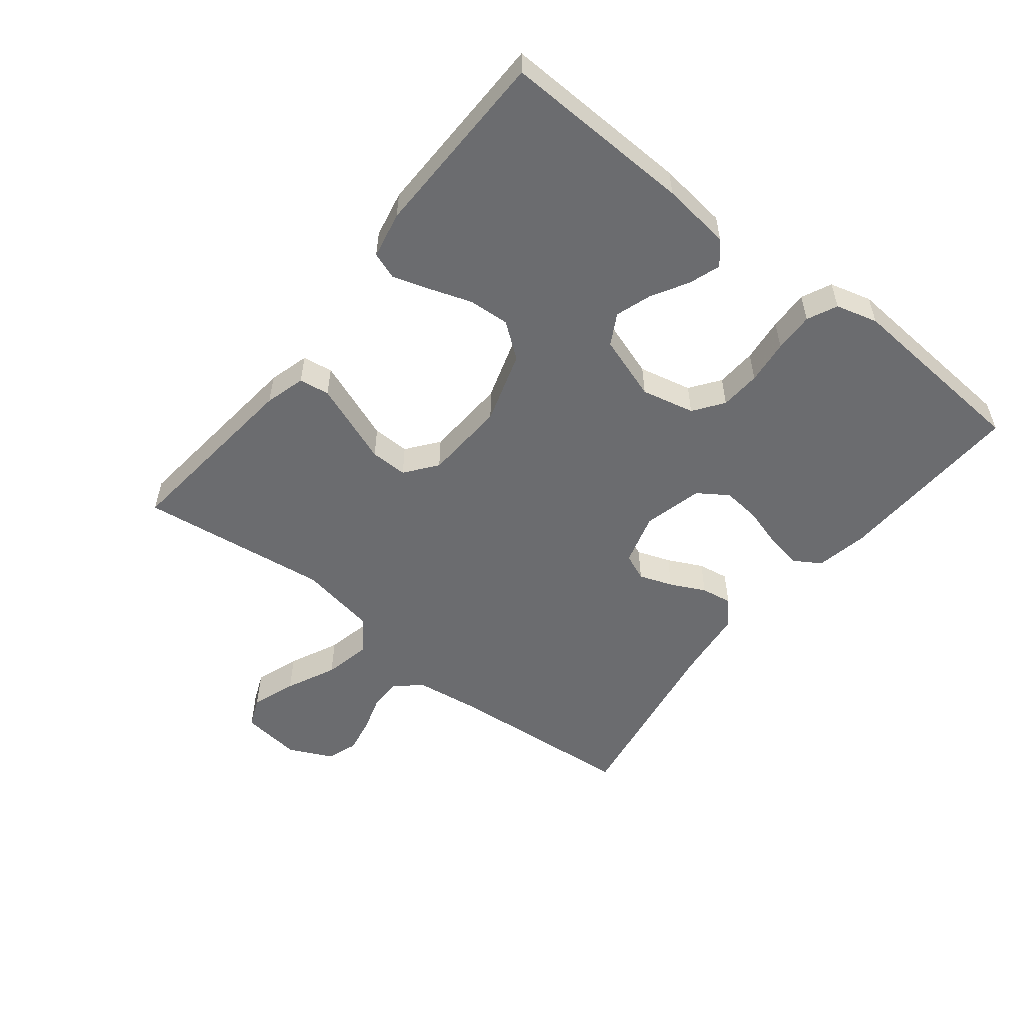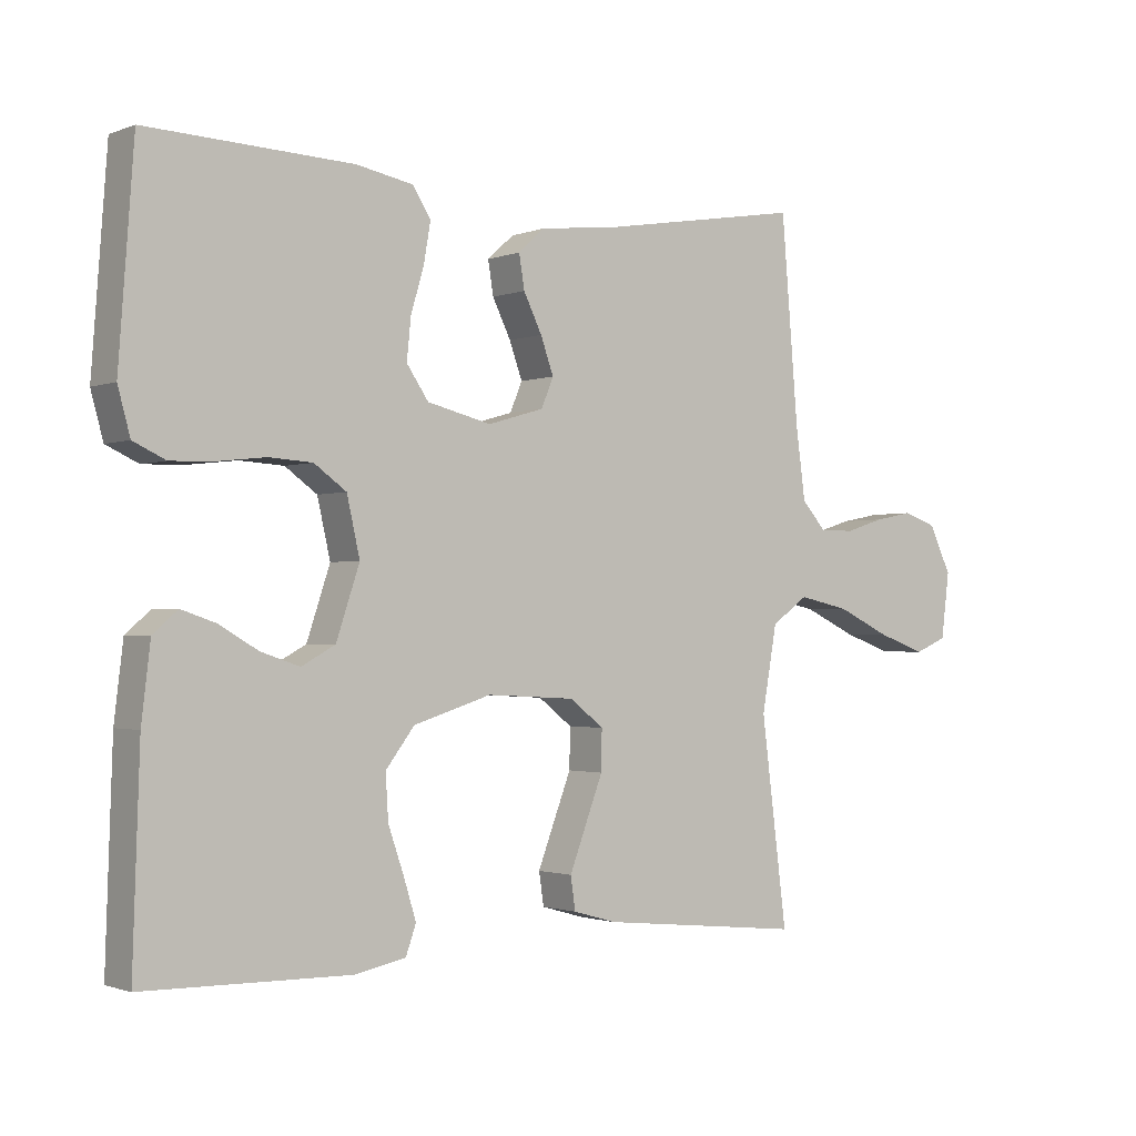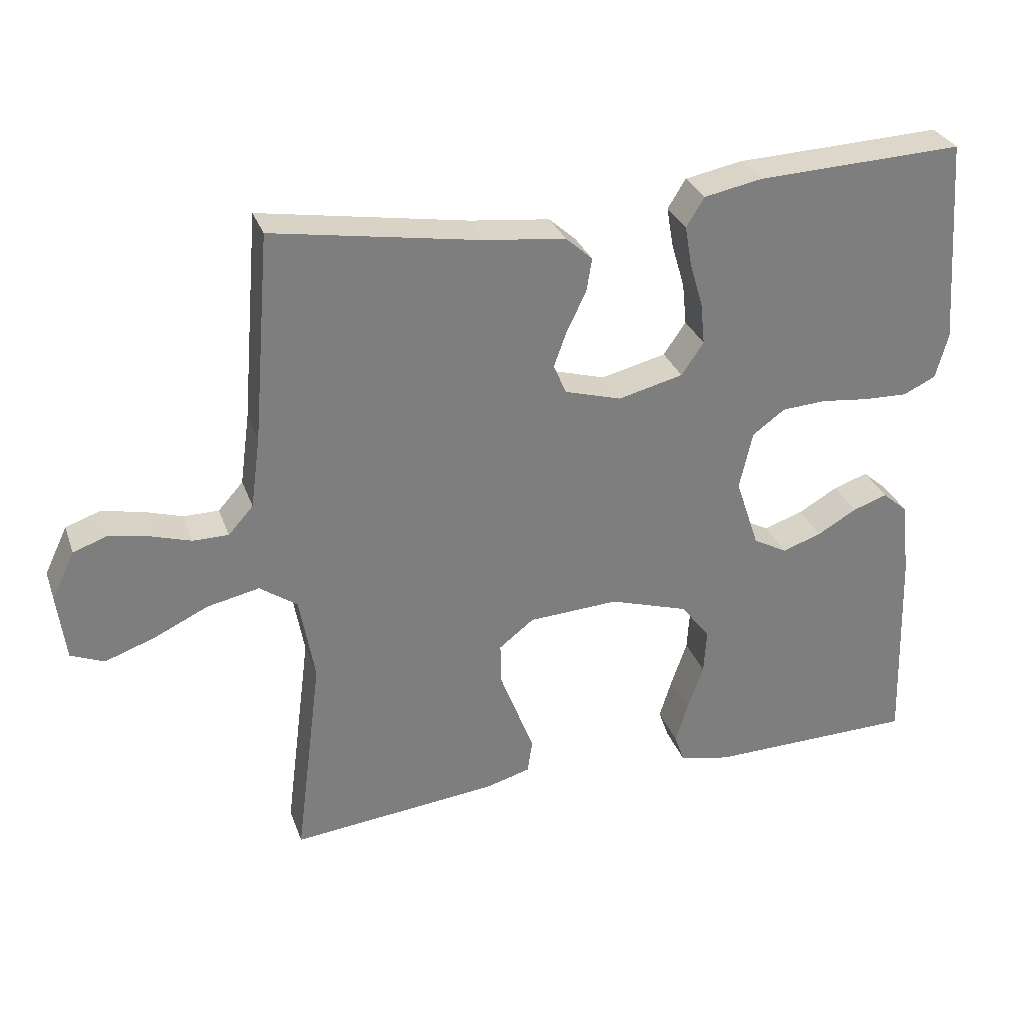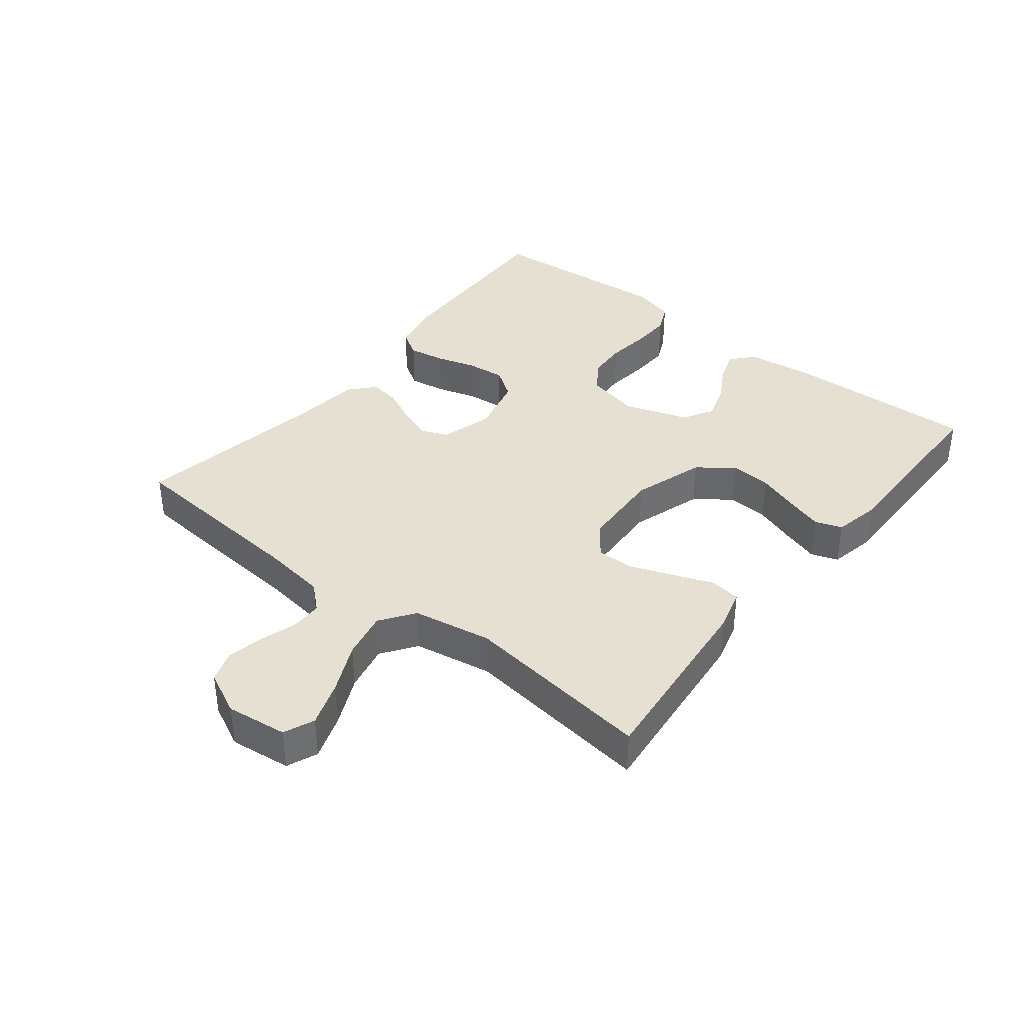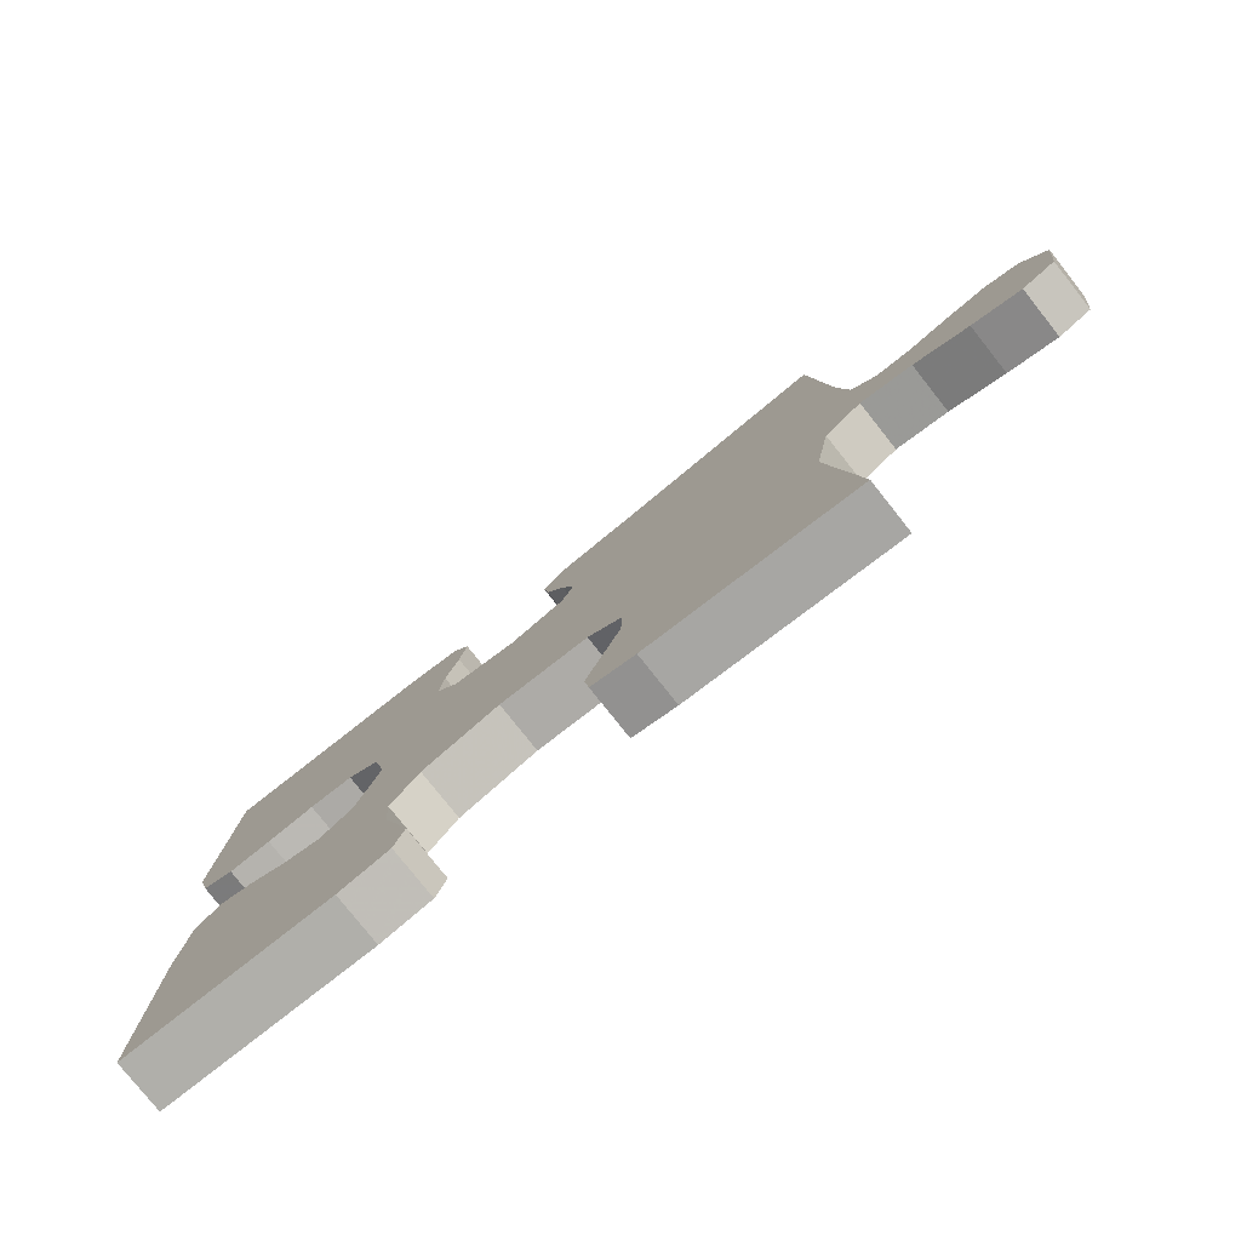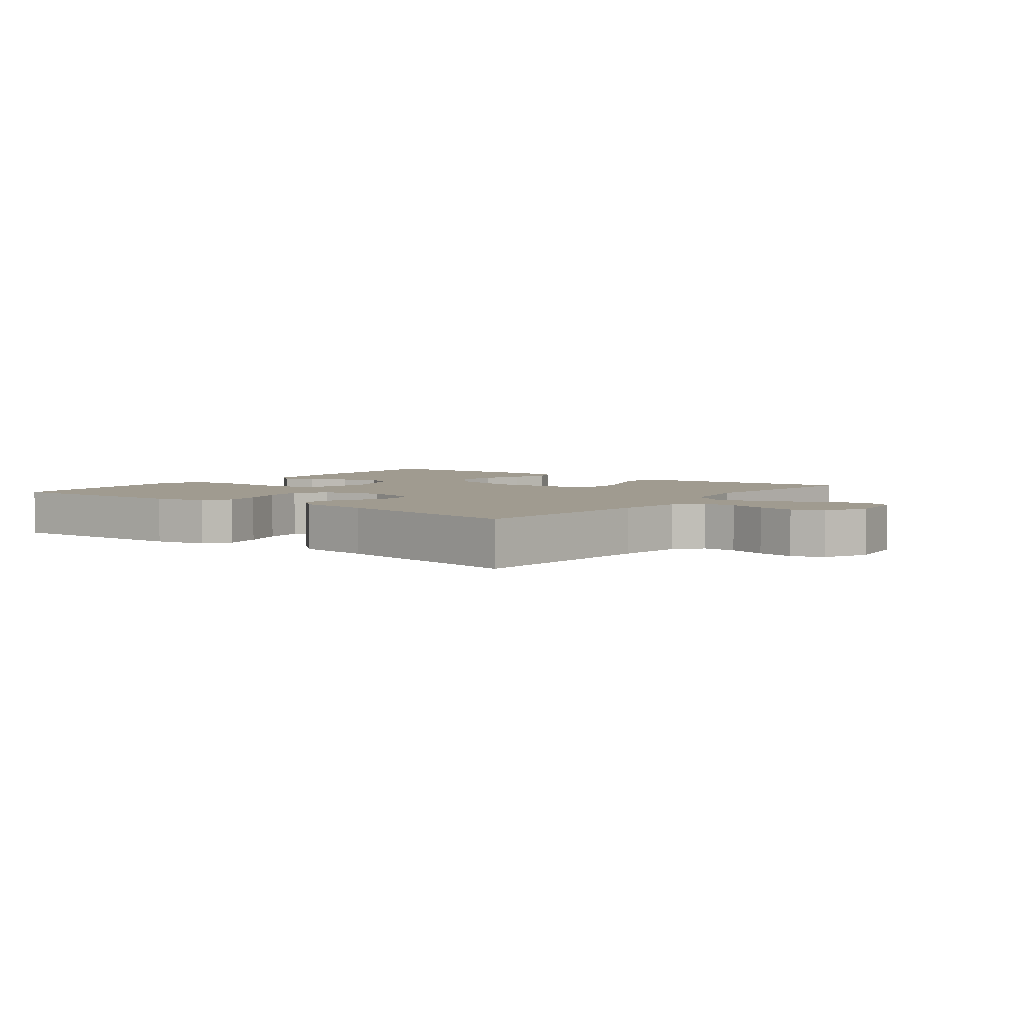
<metadata>
{"format":"obj","ext":"obj","renderer":"f3d","projection":"perspective","resolution":1024,"background":"white","views":[{"elev":-53.7,"azim":-128.4,"up":"+Y"},{"elev":-1.5,"azim":-36.7,"up":"+Z"},{"elev":30.5,"azim":162.1,"up":"+Z"},{"elev":37.8,"azim":128.5,"up":"+Y"},{"elev":-78.7,"azim":38.4,"up":"+Z"},{"elev":4.2,"azim":37.1,"up":"+Y"}]}
</metadata>
<code>
v 0.5 0.07 -0.5
v 0.2 0.07 -0.469
v 0.136 0.07 -0.451
v 0.129 0.07 -0.403
v 0.153 0.07 -0.34
v 0.179 0.07 -0.272
v 0.18 0.07 -0.213
v 0.13 0.07 -0.174
v 0 0.07 -0.167
v -0.114 0.07 -0.203
v -0.156 0.07 -0.258
v -0.152 0.07 -0.323
v -0.129 0.07 -0.39
v -0.111 0.07 -0.448
v -0.126 0.07 -0.49
v -0.2 0.07 -0.505
v -0.5 0.07 -0.5
v -0.49 0.07 -0.2
v -0.477 0.07 -0.091
v -0.441 0.07 -0.06
v -0.391 0.07 -0.077
v -0.334 0.07 -0.11
v -0.277 0.07 -0.129
v -0.228 0.07 -0.102
v -0.194 0.07 0
v -0.213 0.07 0.084
v -0.26 0.07 0.118
v -0.324 0.07 0.122
v -0.394 0.07 0.114
v -0.457 0.07 0.112
v -0.504 0.07 0.134
v -0.522 0.07 0.2
v -0.5 0.07 0.5
v -0.2 0.07 0.488
v -0.117 0.07 0.472
v -0.091 0.07 0.43
v -0.101 0.07 0.372
v -0.12 0.07 0.308
v -0.126 0.07 0.248
v -0.094 0.07 0.201
v 0 0.07 0.178
v 0.082 0.07 0.202
v 0.1 0.07 0.245
v 0.081 0.07 0.298
v 0.054 0.07 0.353
v 0.046 0.07 0.402
v 0.085 0.07 0.437
v 0.2 0.07 0.45
v 0.5 0.07 0.5
v 0.525 0.07 0.2
v 0.539 0.07 0.097
v 0.575 0.07 0.057
v 0.626 0.07 0.057
v 0.684 0.07 0.075
v 0.741 0.07 0.086
v 0.79 0.07 0.069
v 0.823 0.07 0
v 0.811 0.07 -0.096
v 0.763 0.07 -0.116
v 0.692 0.07 -0.091
v 0.613 0.07 -0.054
v 0.538 0.07 -0.038
v 0.484 0.07 -0.076
v 0.462 0.07 -0.2
v 0.5 0 -0.5
v 0.2 0 -0.469
v 0.136 0 -0.451
v 0.129 0 -0.403
v 0.153 0 -0.34
v 0.179 0 -0.272
v 0.18 0 -0.213
v 0.13 0 -0.174
v 0 0 -0.167
v -0.114 0 -0.203
v -0.156 0 -0.258
v -0.152 0 -0.323
v -0.129 0 -0.39
v -0.111 0 -0.448
v -0.126 0 -0.49
v -0.2 0 -0.505
v -0.5 0 -0.5
v -0.49 0 -0.2
v -0.477 0 -0.091
v -0.441 0 -0.06
v -0.391 0 -0.077
v -0.334 0 -0.11
v -0.277 0 -0.129
v -0.228 0 -0.102
v -0.194 0 0
v -0.213 0 0.084
v -0.26 0 0.118
v -0.324 0 0.122
v -0.394 0 0.114
v -0.457 0 0.112
v -0.504 0 0.134
v -0.522 0 0.2
v -0.5 0 0.5
v -0.2 0 0.488
v -0.117 0 0.472
v -0.091 0 0.43
v -0.101 0 0.372
v -0.12 0 0.308
v -0.126 0 0.248
v -0.094 0 0.201
v 0 0 0.178
v 0.082 0 0.202
v 0.1 0 0.245
v 0.081 0 0.298
v 0.054 0 0.353
v 0.046 0 0.402
v 0.085 0 0.437
v 0.2 0 0.45
v 0.5 0 0.5
v 0.525 0 0.2
v 0.539 0 0.097
v 0.575 0 0.057
v 0.626 0 0.057
v 0.684 0 0.075
v 0.741 0 0.086
v 0.79 0 0.069
v 0.823 0 0
v 0.811 0 -0.096
v 0.763 0 -0.116
v 0.692 0 -0.091
v 0.613 0 -0.054
v 0.538 0 -0.038
v 0.484 0 -0.076
v 0.462 0 -0.2
f 59 60 61
f 58 59 61
f 57 58 61
f 56 57 61
f 55 56 61
f 54 55 61
f 53 54 61
f 52 53 61 62
f 51 52 62 63
f 48 49 50
f 50 51 63
f 48 50 63
f 47 48 63
f 46 47 63
f 45 46 63
f 44 45 63
f 36 37 38
f 35 36 38
f 34 35 38
f 33 34 38
f 32 33 38
f 31 32 38
f 30 31 38
f 29 30 38
f 28 29 38
f 27 28 38 39
f 26 27 39 40
f 20 21 22
f 19 20 22
f 18 19 22
f 17 18 22
f 16 17 22
f 15 16 22
f 14 15 22
f 13 14 22
f 12 13 22
f 11 12 22 23
f 10 11 23 24
f 4 5 6
f 3 4 6
f 2 3 6
f 1 2 6
f 64 1 6
f 64 6 7
f 43 44 63 64
f 64 7 8
f 43 64 8
f 42 43 8
f 41 42 8 9
f 41 9 10
f 40 41 10
f 26 40 10
f 25 26 10
f 10 24 25
f 125 124 123
f 125 123 122
f 125 122 121
f 125 121 120
f 125 120 119
f 125 119 118
f 125 118 117
f 126 125 117 116
f 127 126 116 115
f 114 113 112
f 127 115 114
f 127 114 112
f 127 112 111
f 127 111 110
f 127 110 109
f 127 109 108
f 102 101 100
f 102 100 99
f 102 99 98
f 102 98 97
f 102 97 96
f 102 96 95
f 102 95 94
f 102 94 93
f 102 93 92
f 103 102 92 91
f 104 103 91 90
f 86 85 84
f 86 84 83
f 86 83 82
f 86 82 81
f 86 81 80
f 86 80 79
f 86 79 78
f 86 78 77
f 86 77 76
f 87 86 76 75
f 88 87 75 74
f 70 69 68
f 70 68 67
f 70 67 66
f 70 66 65
f 70 65 128
f 71 70 128
f 128 127 108 107
f 72 71 128
f 72 128 107
f 72 107 106
f 73 72 106 105
f 74 73 105
f 74 105 104
f 74 104 90
f 74 90 89
f 89 88 74
f 1 65 66 2
f 2 66 67 3
f 3 67 68 4
f 4 68 69 5
f 5 69 70 6
f 6 70 71 7
f 7 71 72 8
f 8 72 73 9
f 9 73 74 10
f 10 74 75 11
f 11 75 76 12
f 12 76 77 13
f 13 77 78 14
f 14 78 79 15
f 15 79 80 16
f 16 80 81 17
f 17 81 82 18
f 18 82 83 19
f 19 83 84 20
f 20 84 85 21
f 21 85 86 22
f 22 86 87 23
f 23 87 88 24
f 24 88 89 25
f 25 89 90 26
f 26 90 91 27
f 27 91 92 28
f 28 92 93 29
f 29 93 94 30
f 30 94 95 31
f 31 95 96 32
f 32 96 97 33
f 33 97 98 34
f 34 98 99 35
f 35 99 100 36
f 36 100 101 37
f 37 101 102 38
f 38 102 103 39
f 39 103 104 40
f 40 104 105 41
f 41 105 106 42
f 42 106 107 43
f 43 107 108 44
f 44 108 109 45
f 45 109 110 46
f 46 110 111 47
f 47 111 112 48
f 48 112 113 49
f 49 113 114 50
f 50 114 115 51
f 51 115 116 52
f 52 116 117 53
f 53 117 118 54
f 54 118 119 55
f 55 119 120 56
f 56 120 121 57
f 57 121 122 58
f 58 122 123 59
f 59 123 124 60
f 60 124 125 61
f 61 125 126 62
f 62 126 127 63
f 63 127 128 64
f 64 128 65 1

</code>
